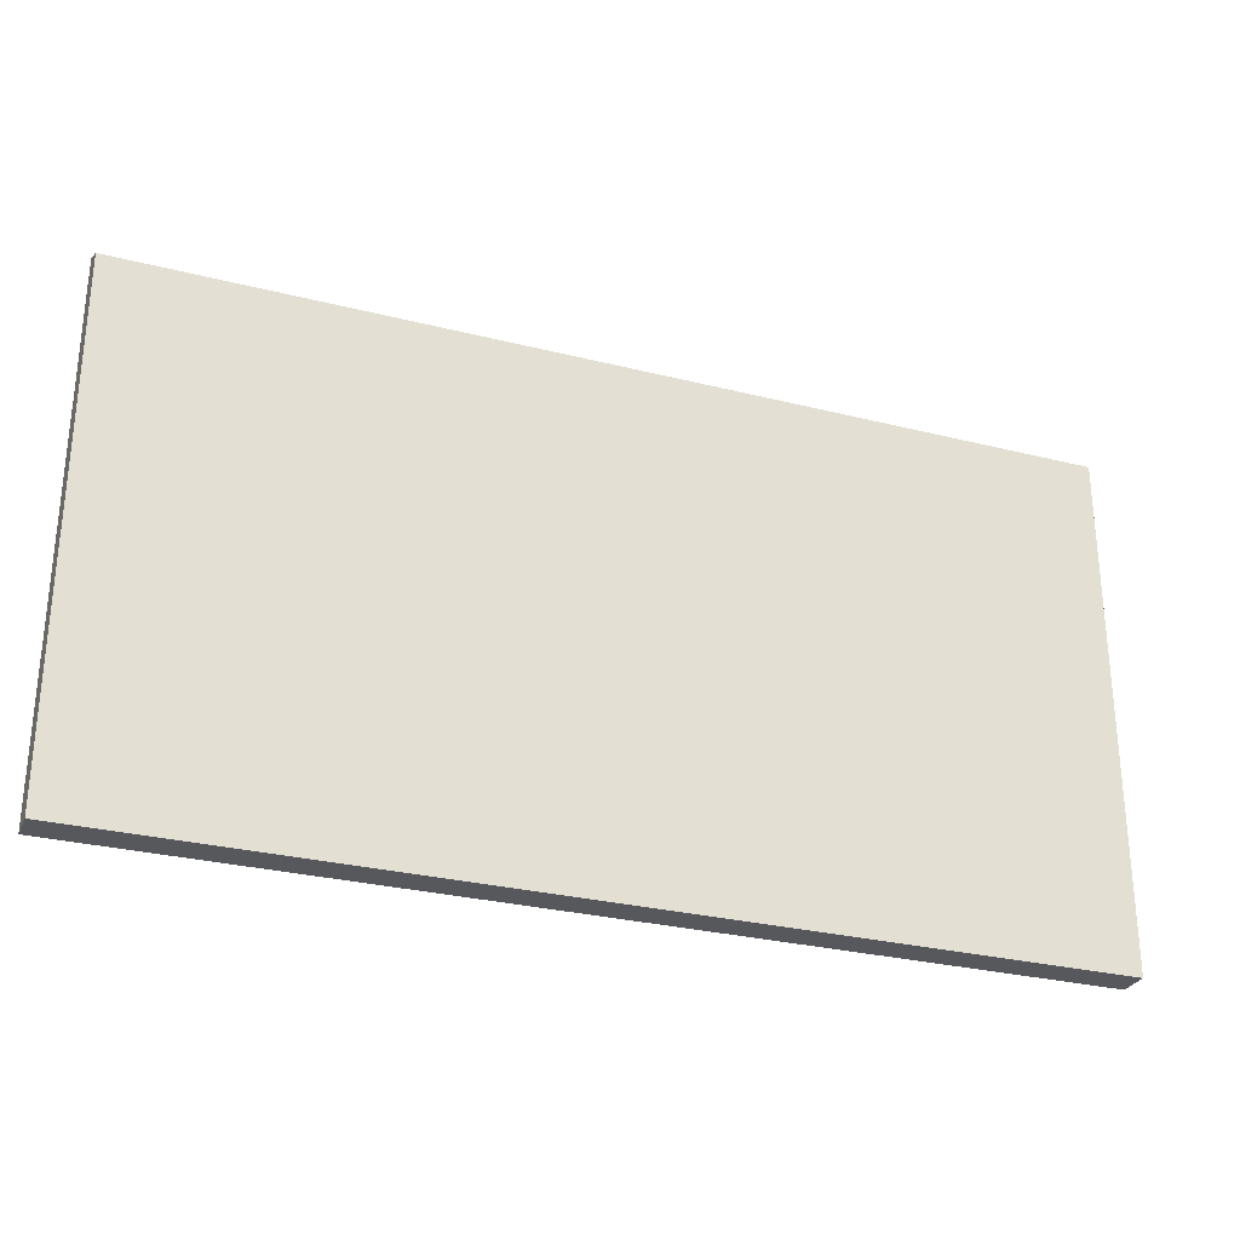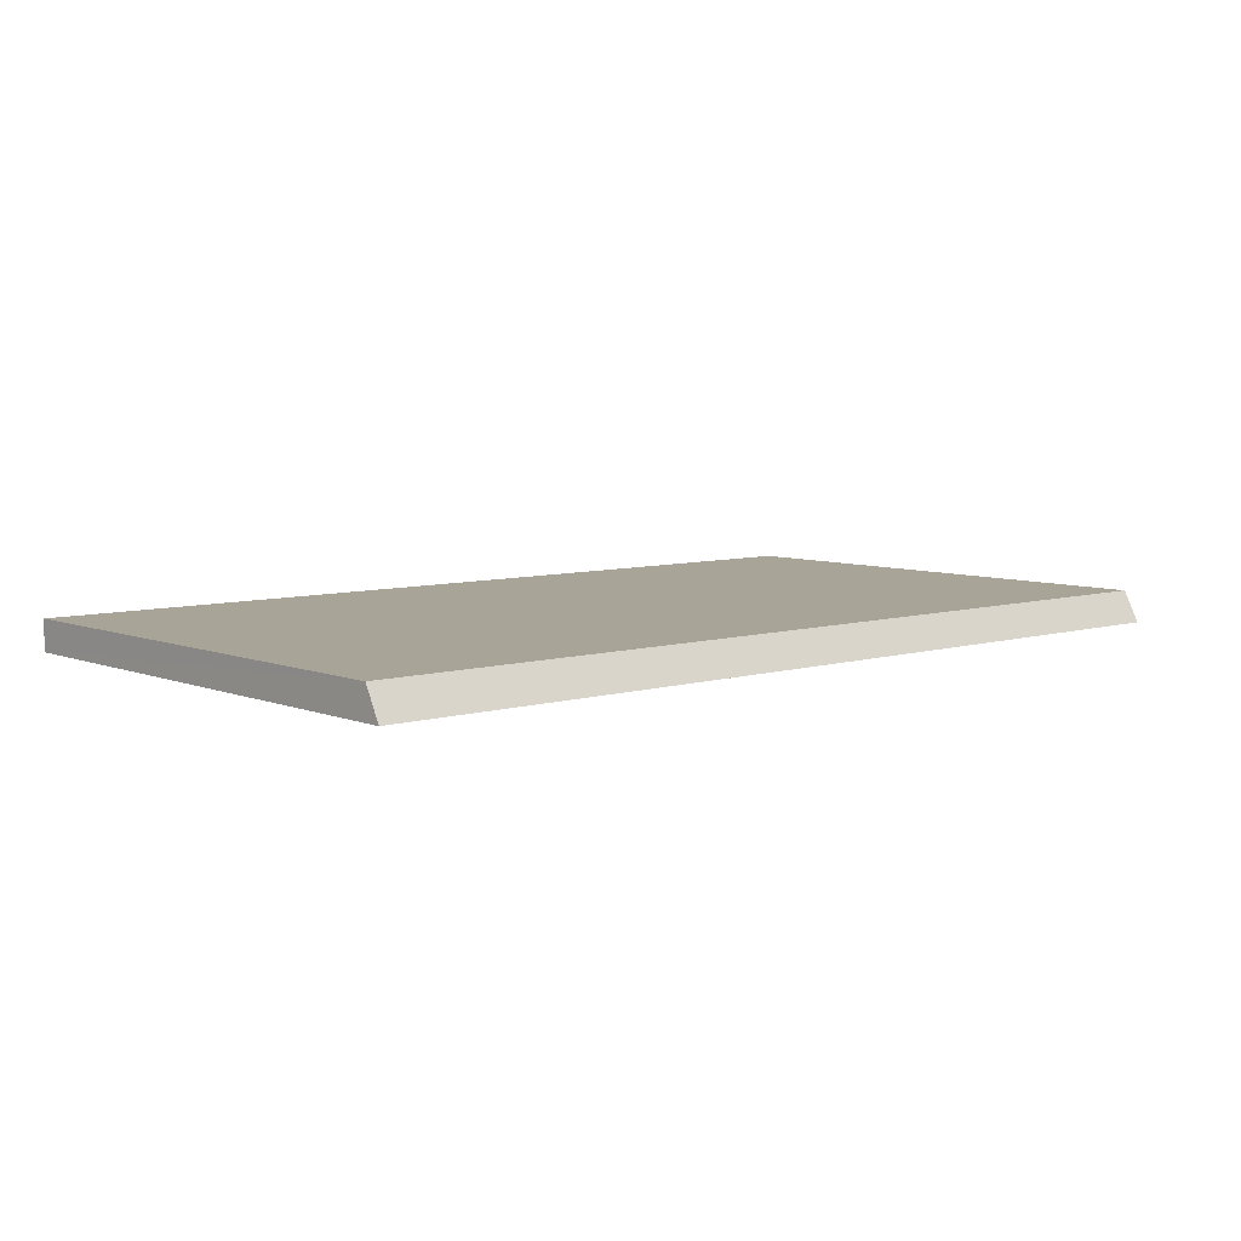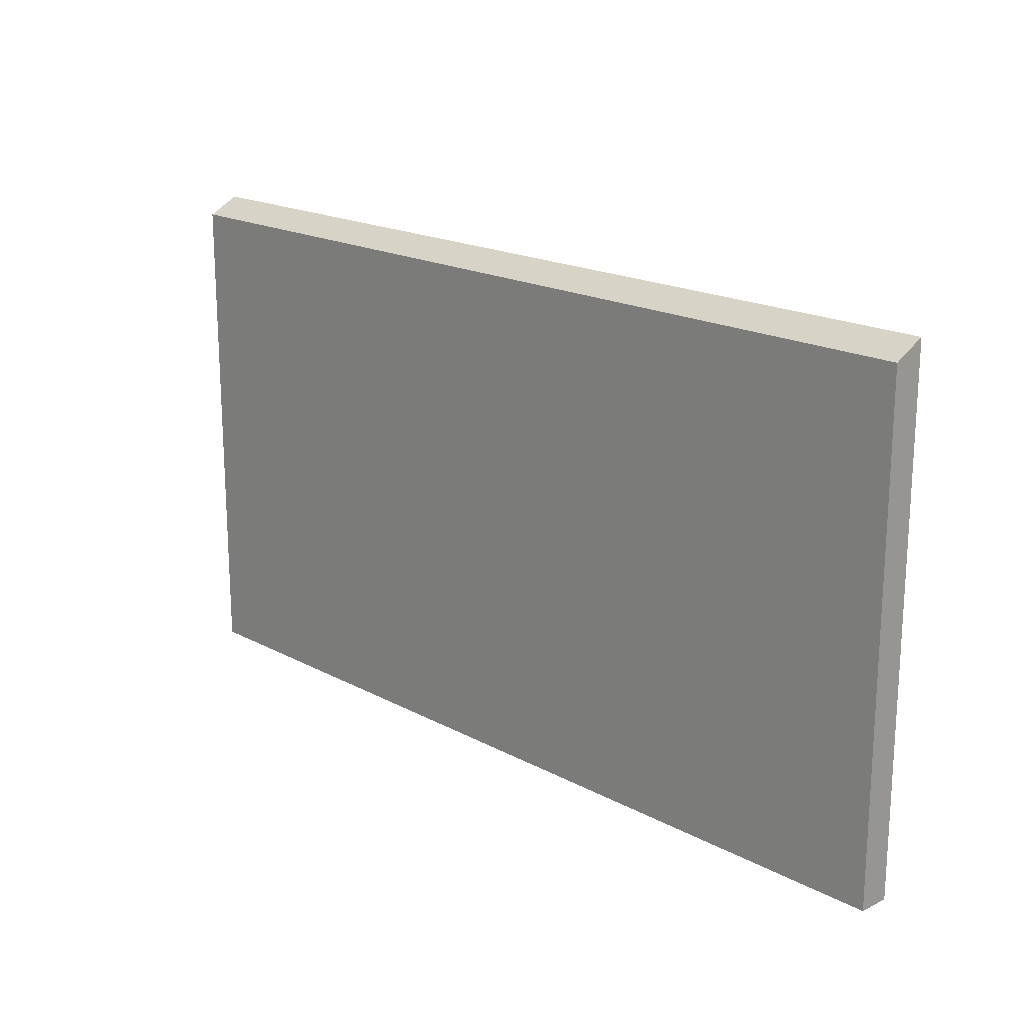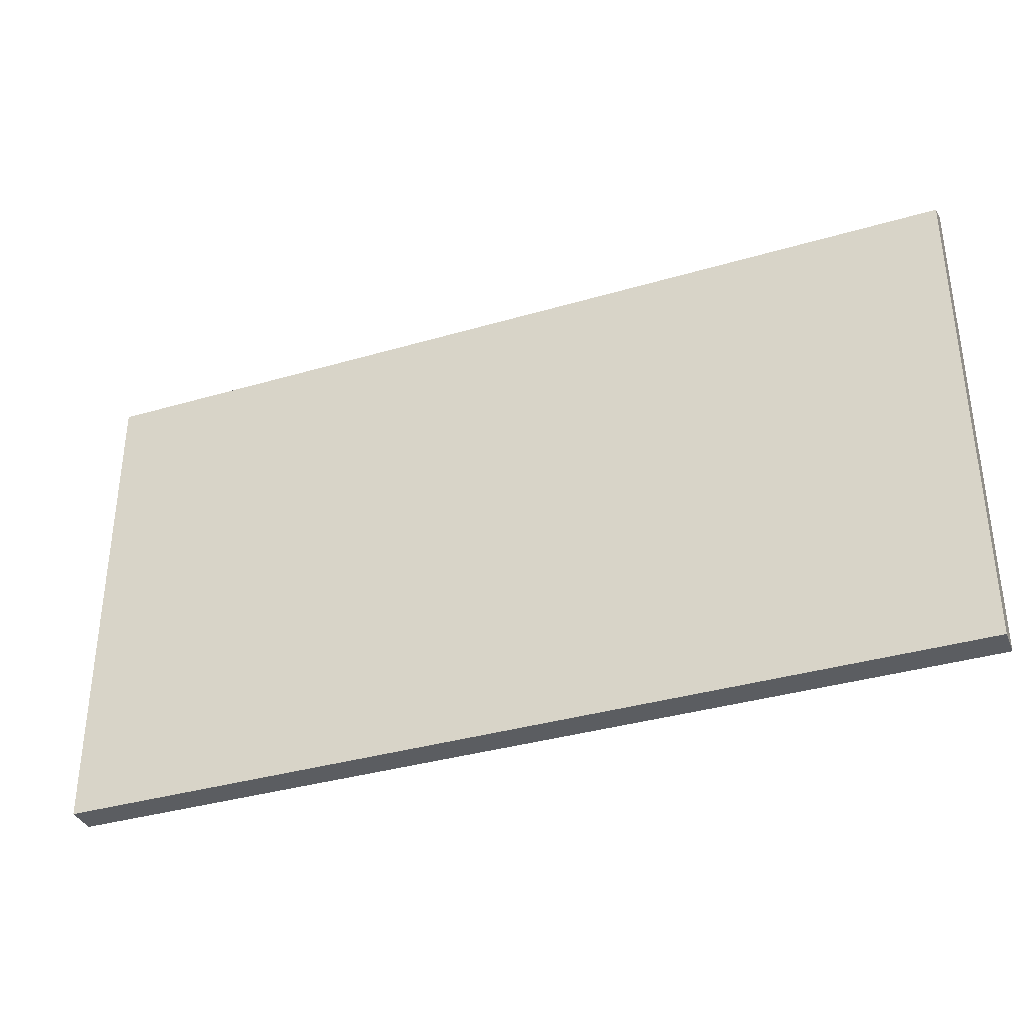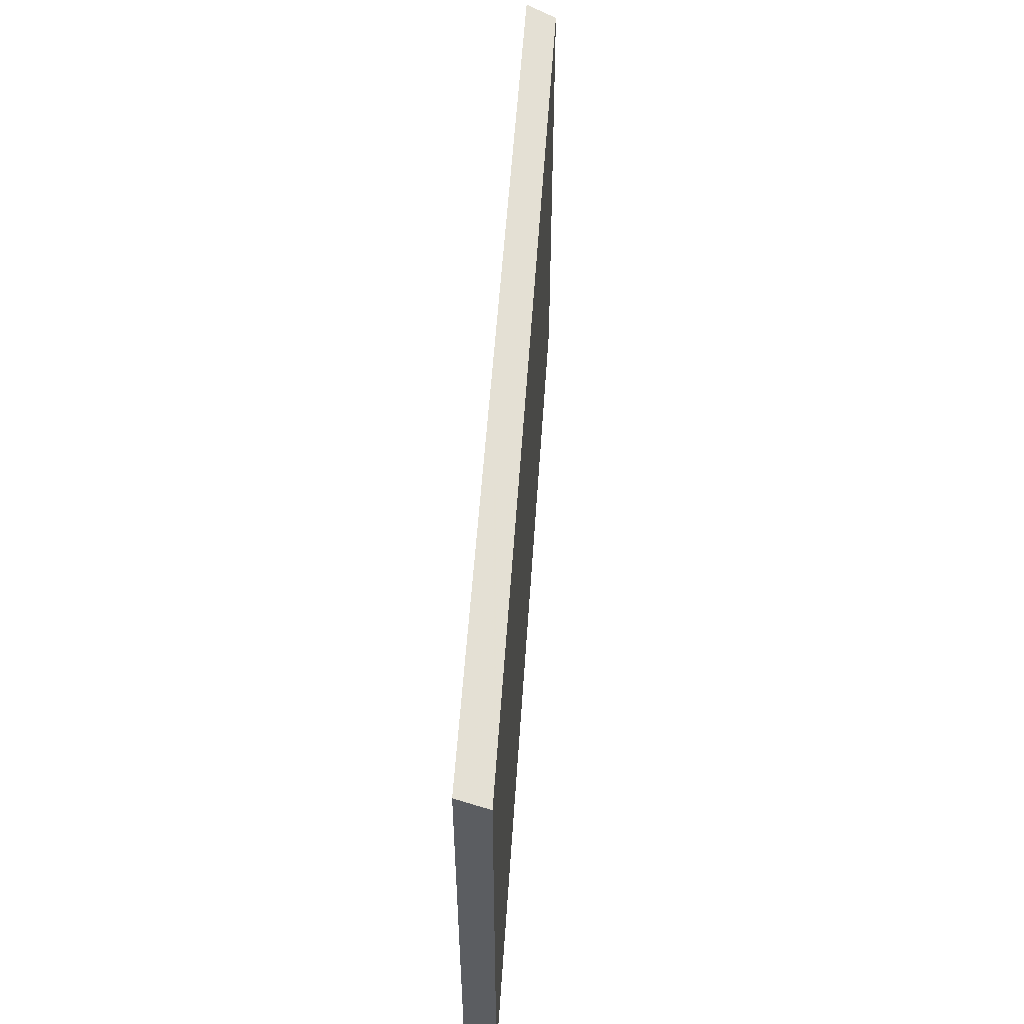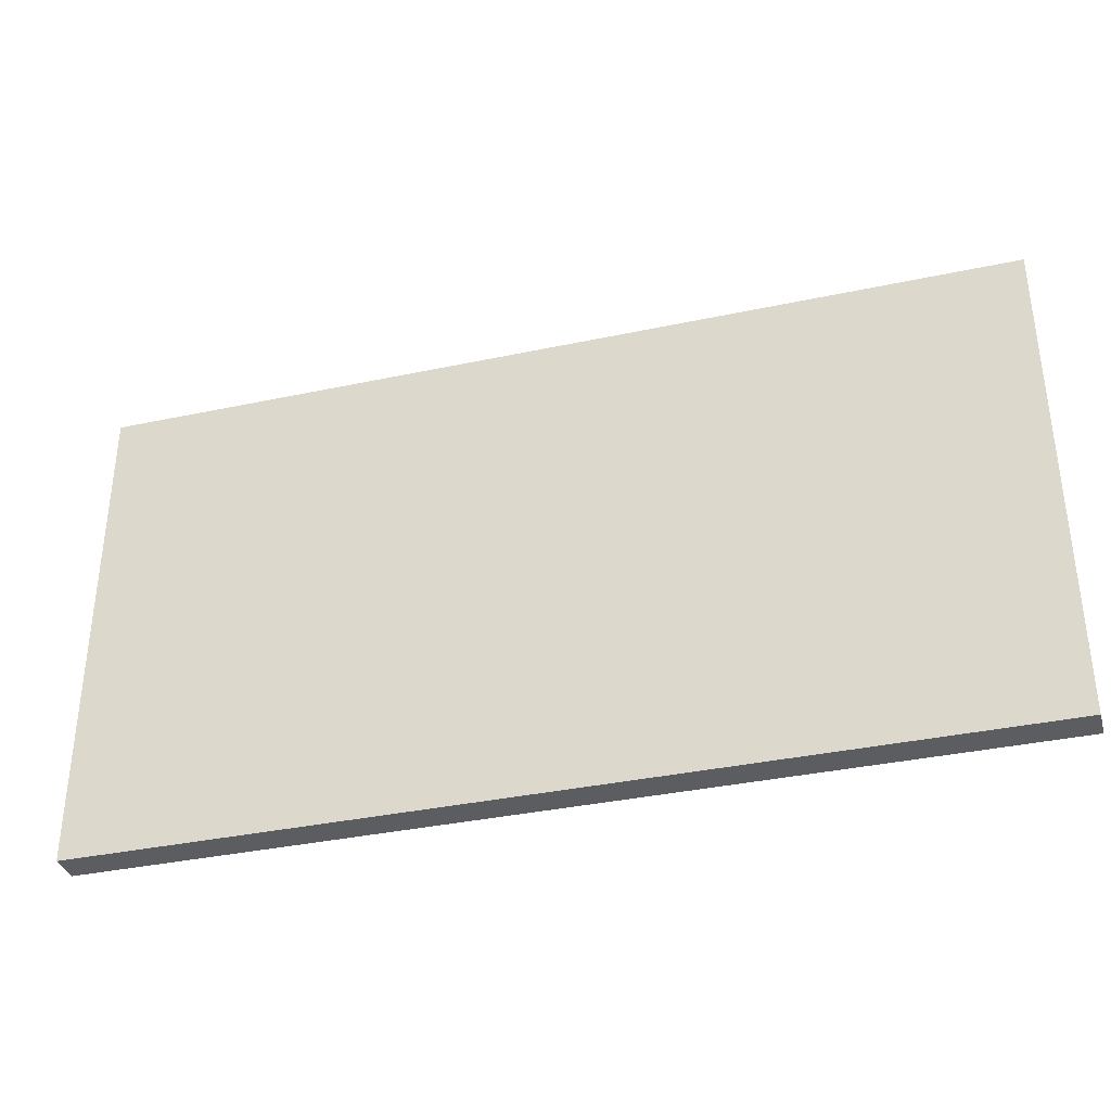
<metadata>
{"format":"obj","ext":"obj","renderer":"f3d","projection":"perspective","resolution":1024,"background":"white","views":[{"elev":-28.4,"azim":159.1,"up":"+Z"},{"elev":7.0,"azim":-41.5,"up":"+Y"},{"elev":18.7,"azim":-134.4,"up":"+Z"},{"elev":-35.6,"azim":-158.7,"up":"+Z"},{"elev":54.1,"azim":93.8,"up":"+Z"},{"elev":-35.8,"azim":-164.3,"up":"+Z"}]}
</metadata>
<code>
o 8313
v 2223 1872 12.62
v 2223 1872 12.46
v 2223 1872 12.46
v 2223 1872 12.63
v 2223 1872 12.62
v 2223 1872 12.46
v 2223 1872 12.63
v 2223 1872 12.62
v 2223 1872 12.46
v 2223 1872 12.46
v 2223 1872 12.46
v 2223 1872 12.63
v 2223 1872 12.62
v 2223 1872 12.62
v 2223 1872 12.62
f 1 2 3
f 4 2 5
f 1 6 7
f 4 8 7
f 9 8 3
f 4 6 10
f 9 2 10
f 11 6 3
f 9 12 7
f 11 12 10
f 13 12 14
f 11 13 15

</code>
